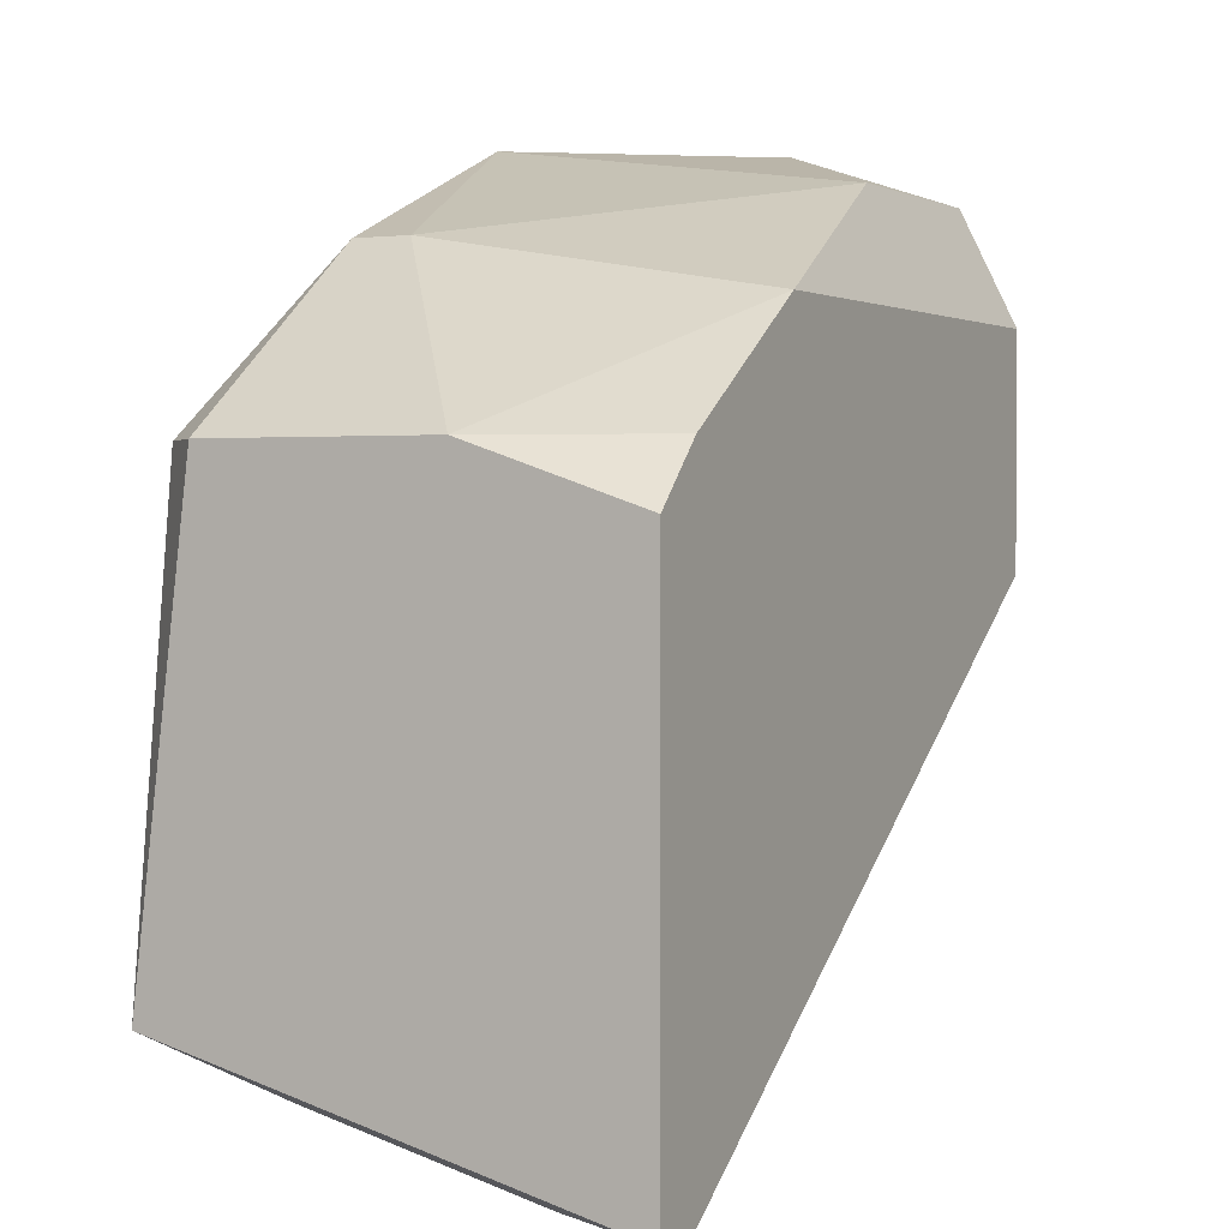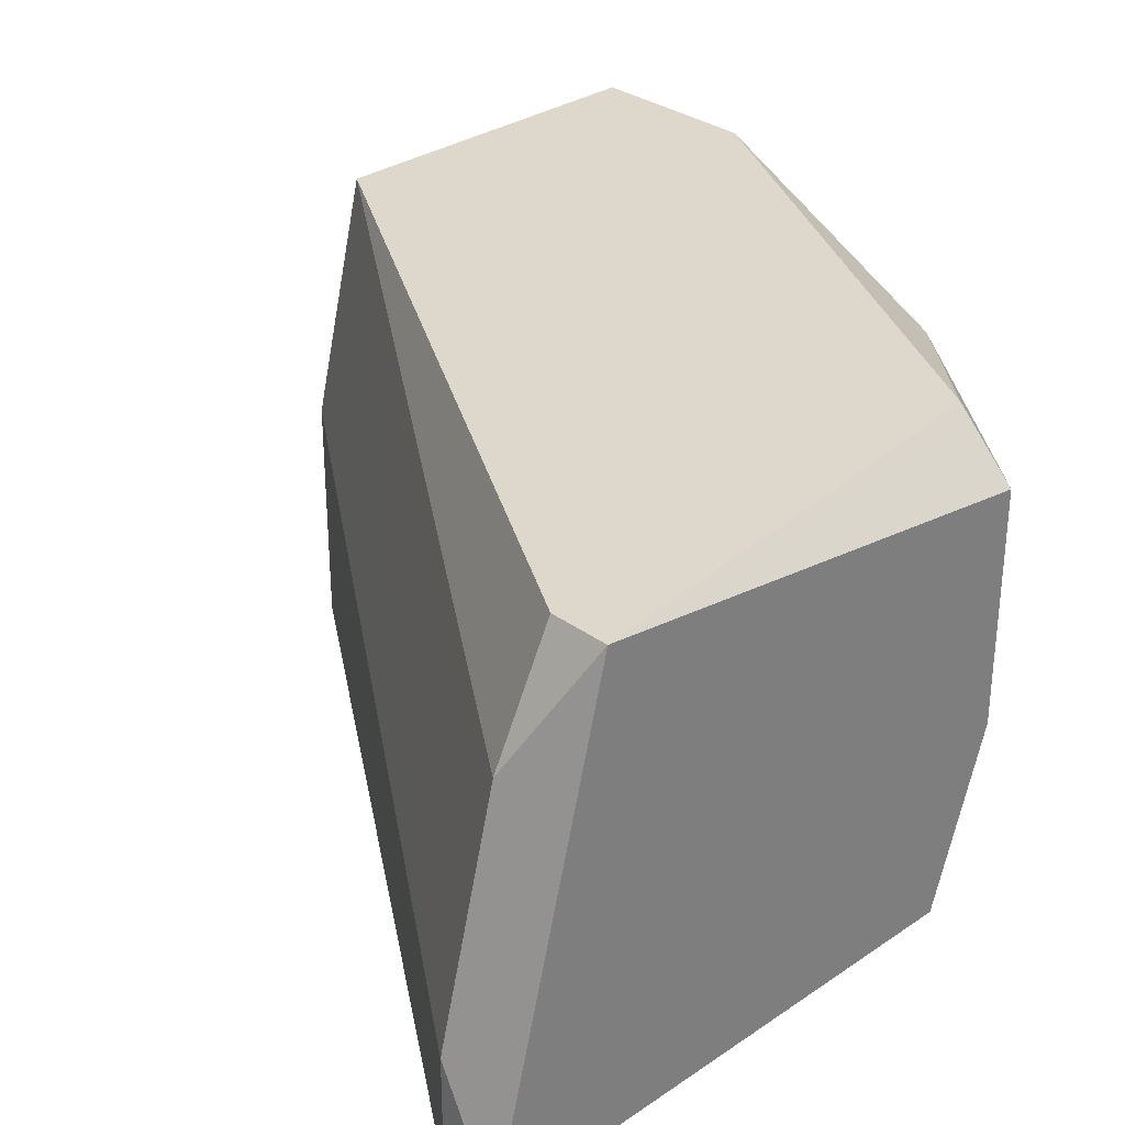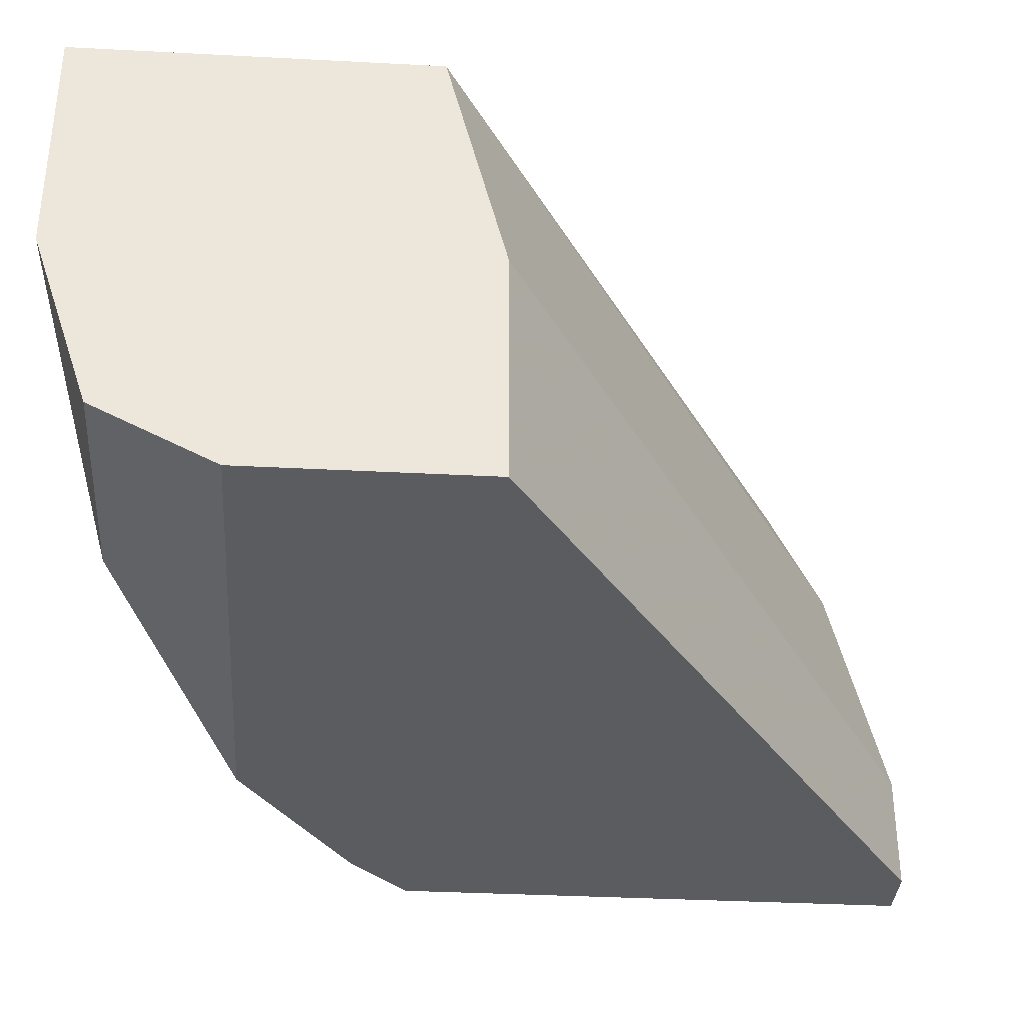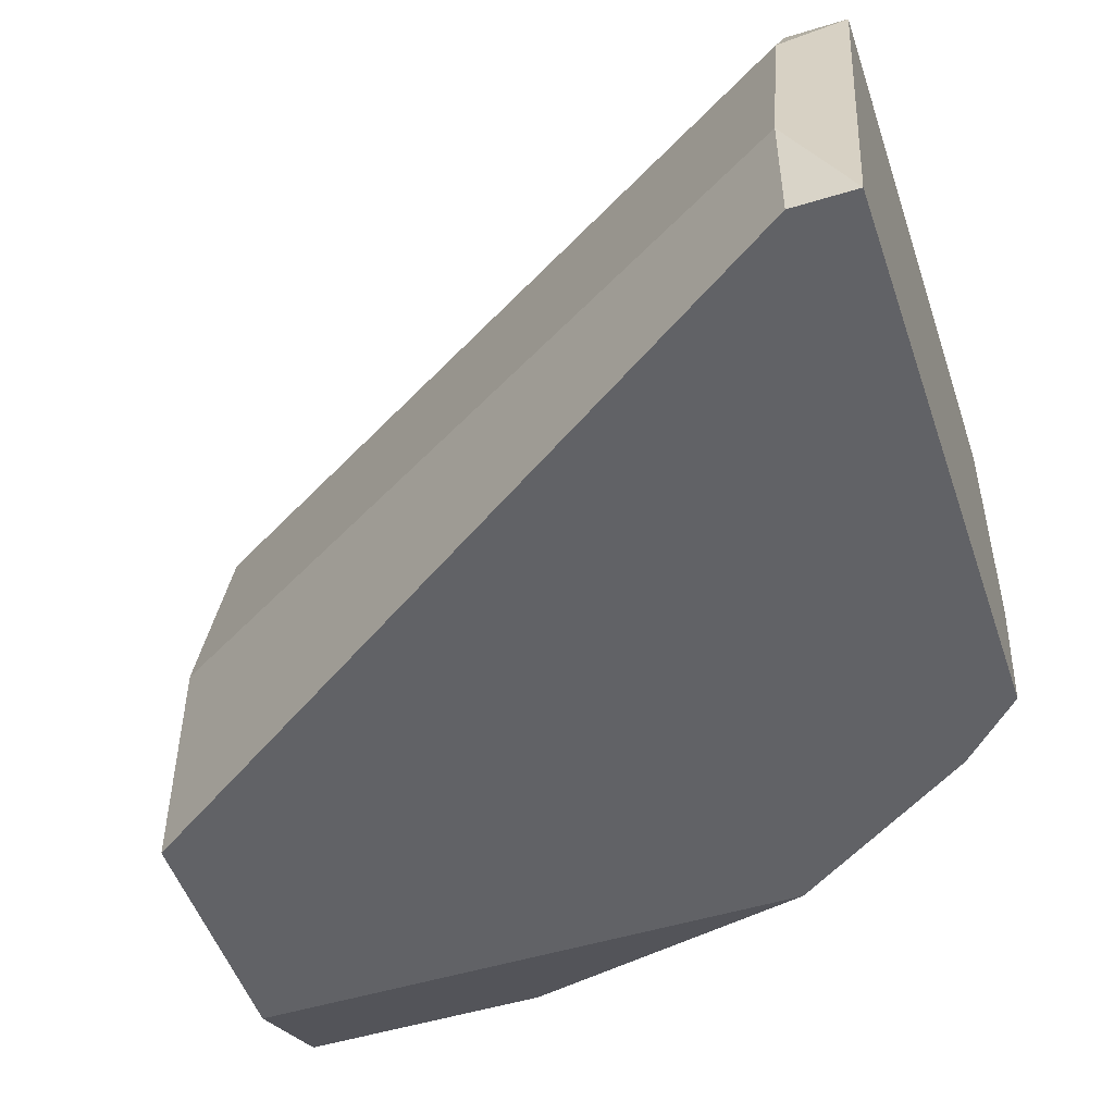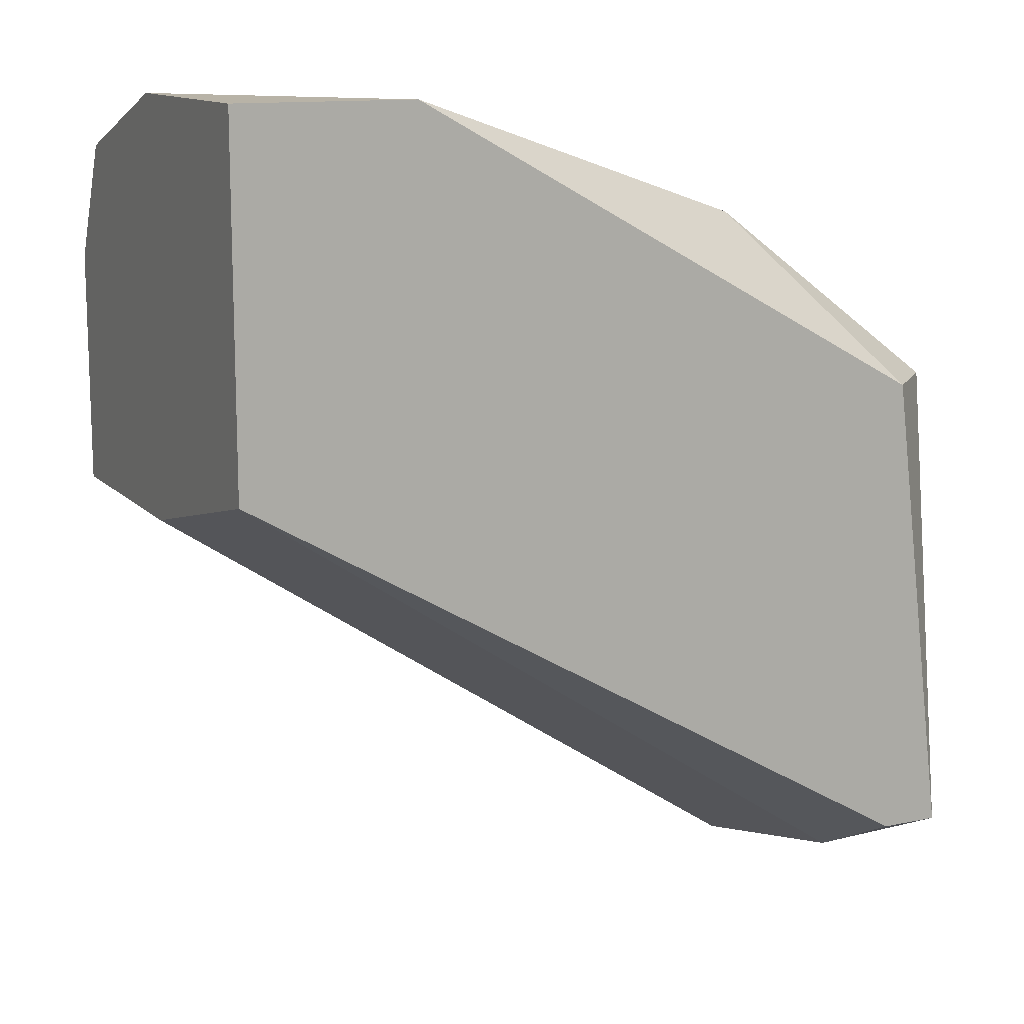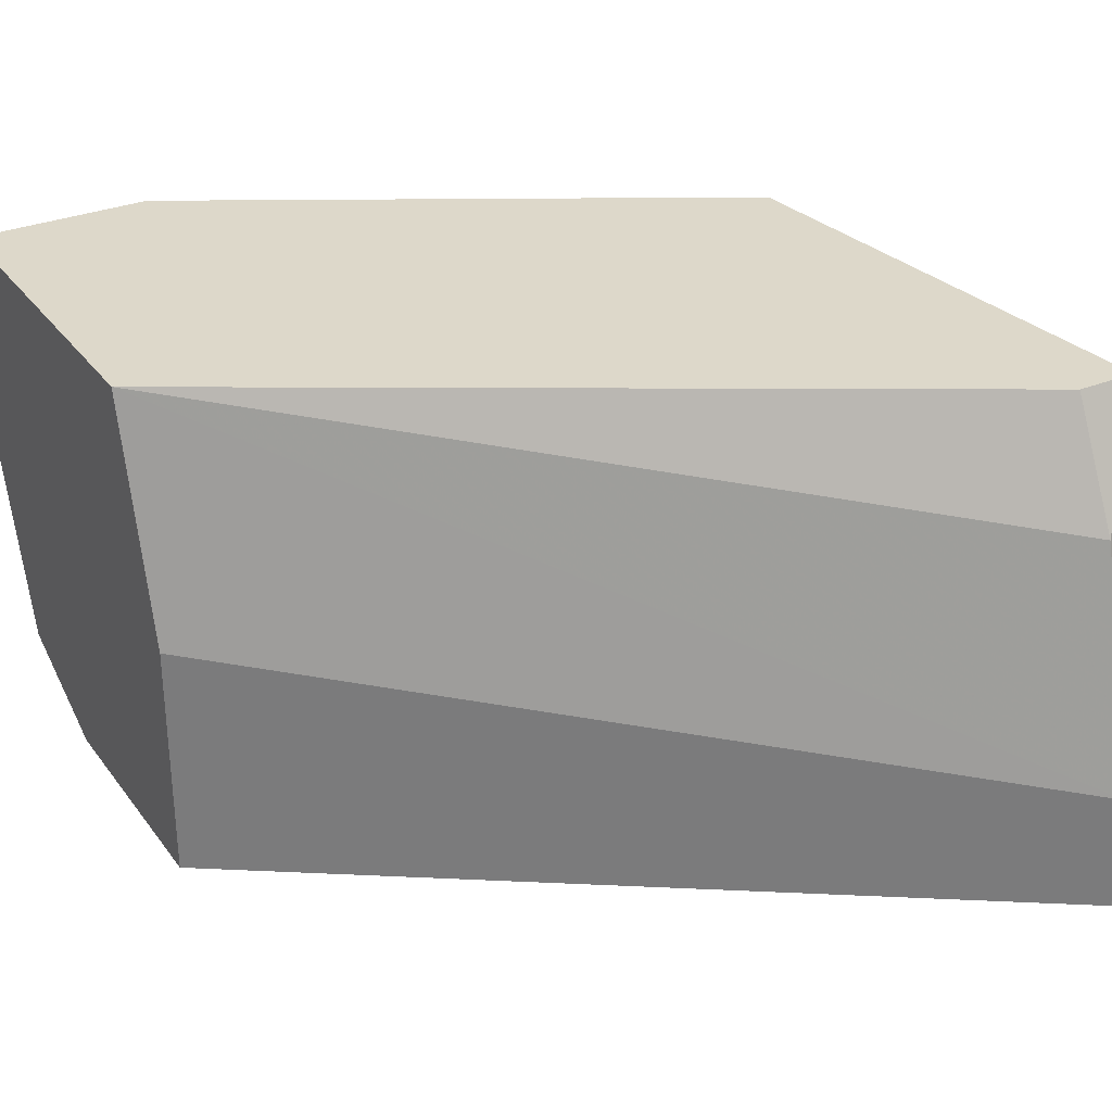
<metadata>
{"format":"obj","ext":"obj","renderer":"f3d","projection":"perspective","resolution":1024,"background":"white","views":[{"elev":2.1,"azim":117.4,"up":"+Y"},{"elev":31.3,"azim":46.1,"up":"+Z"},{"elev":-35.2,"azim":-94.0,"up":"+Z"},{"elev":-50.7,"azim":18.5,"up":"+Z"},{"elev":12.7,"azim":-25.9,"up":"+Y"},{"elev":31.0,"azim":-29.9,"up":"+Z"}]}
</metadata>
<code>
v 0.01115 0.04154 0.01596
v 0.005556 0.04294 0.02015
v 0.005556 0.04294 0.02574
v 0.005556 0.03455 0.02574
v 0.005556 0.04154 0.01596
v 0.005556 0.03316 0.02015
v 0.005556 0.03316 0.01456
v 0.005556 0.03875 0.01456
v 0.01813 0.03875 0.01456
v 0.01813 0.04014 0.02434
v 0.01813 0.04014 0.02295
v 0.02233 0.02478 0.02574
v 0.02233 0.03595 0.01456
v 0.02233 0.03595 0.02574
v 0.02233 0.02338 0.02295
v 0.02233 0.02198 0.01456
v 0.02233 0.02198 0.01736
v 0.02372 0.02478 0.02574
v 0.02372 0.03455 0.01456
v 0.02372 0.03595 0.02434
v 0.02372 0.03595 0.01876
v 0.02372 0.02198 0.01456
v 0.009751 0.04294 0.02574
f 15 18 12
f 16 7 13
f 7 4 2
f 14 4 18
f 4 14 23
f 2 23 1
f 1 23 11
f 13 7 8
f 7 2 8
f 16 13 22
f 21 18 22
f 2 4 3
f 4 23 3
f 23 2 3
f 7 16 6
f 4 7 6
f 21 13 9
f 1 11 9
f 11 21 9
f 13 8 9
f 8 1 9
f 14 18 20
f 18 21 20
f 21 11 20
f 13 21 19
f 22 13 19
f 21 22 19
f 16 22 17
f 22 18 17
f 15 4 17
f 18 15 17
f 6 16 17
f 4 6 17
f 2 1 5
f 8 2 5
f 1 8 5
f 23 14 10
f 11 23 10
f 14 20 10
f 20 11 10
f 18 4 12
f 4 15 12

</code>
